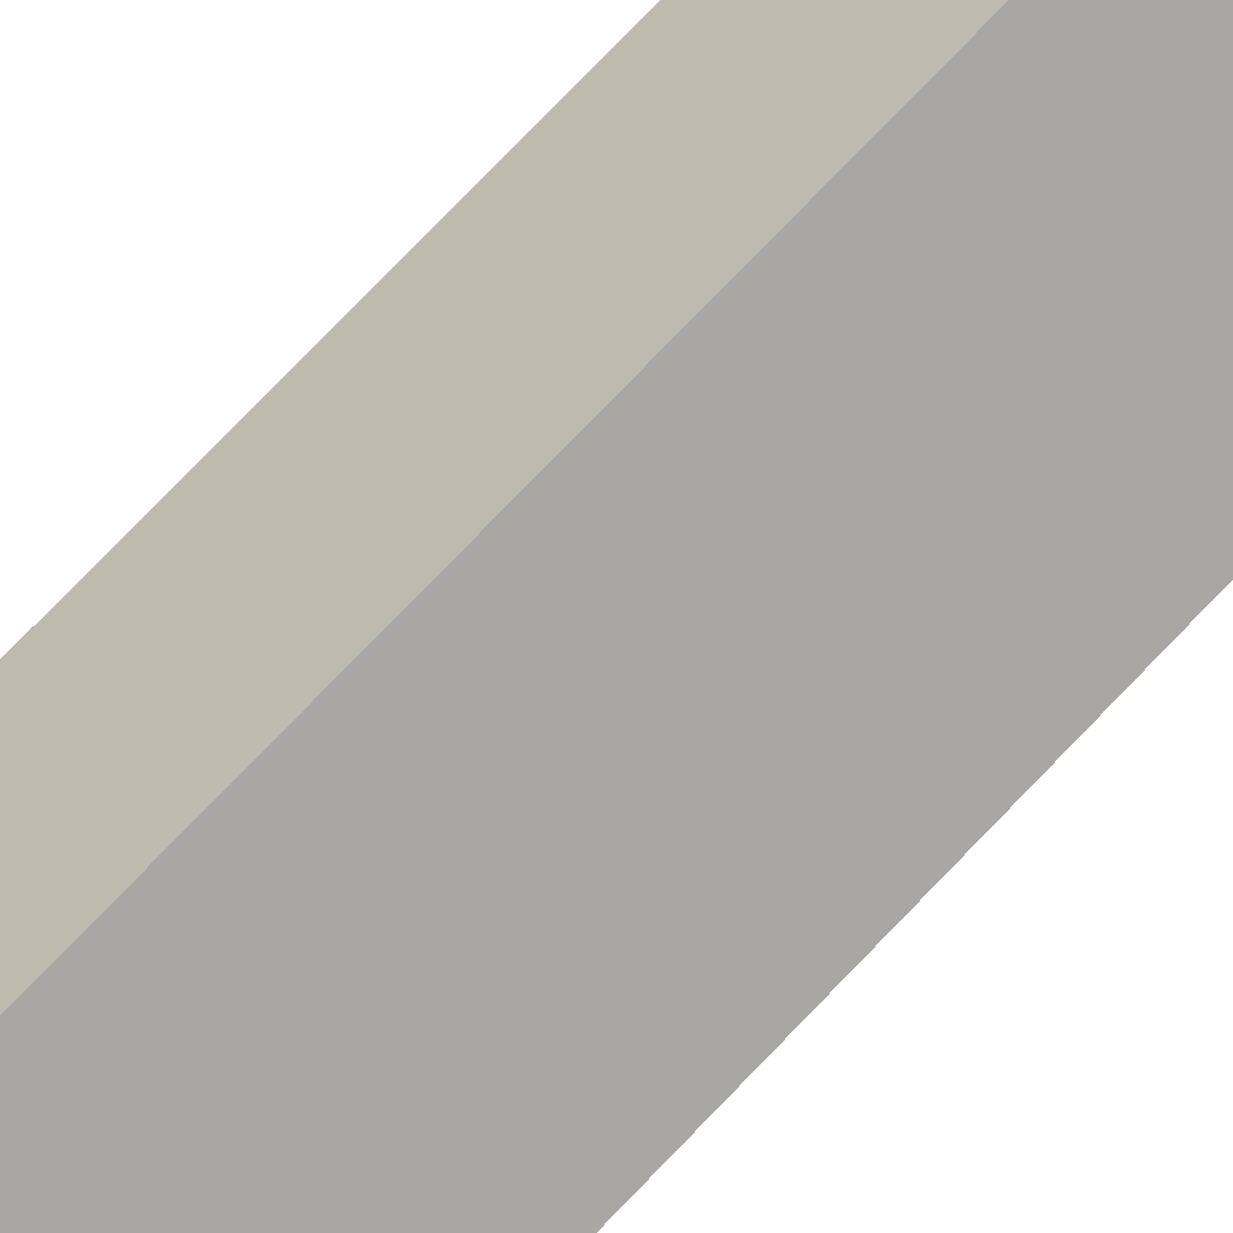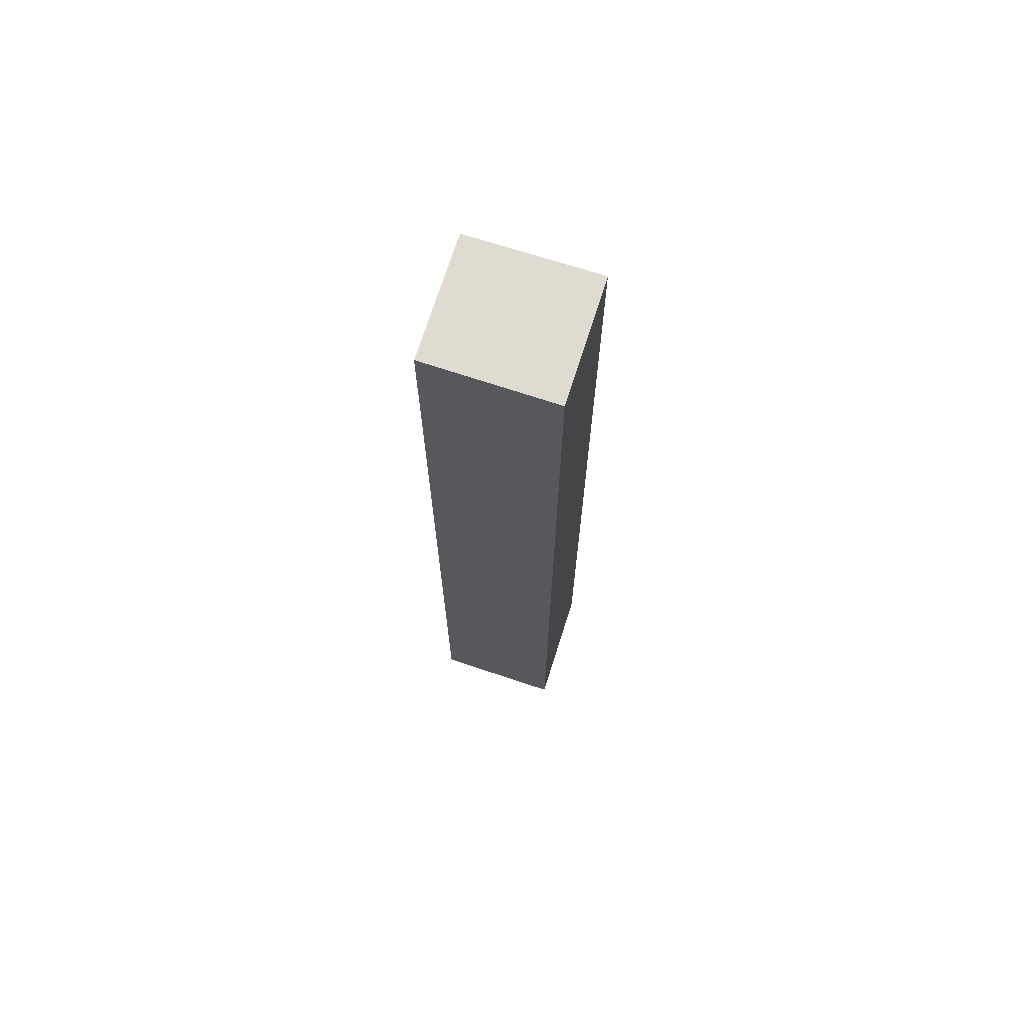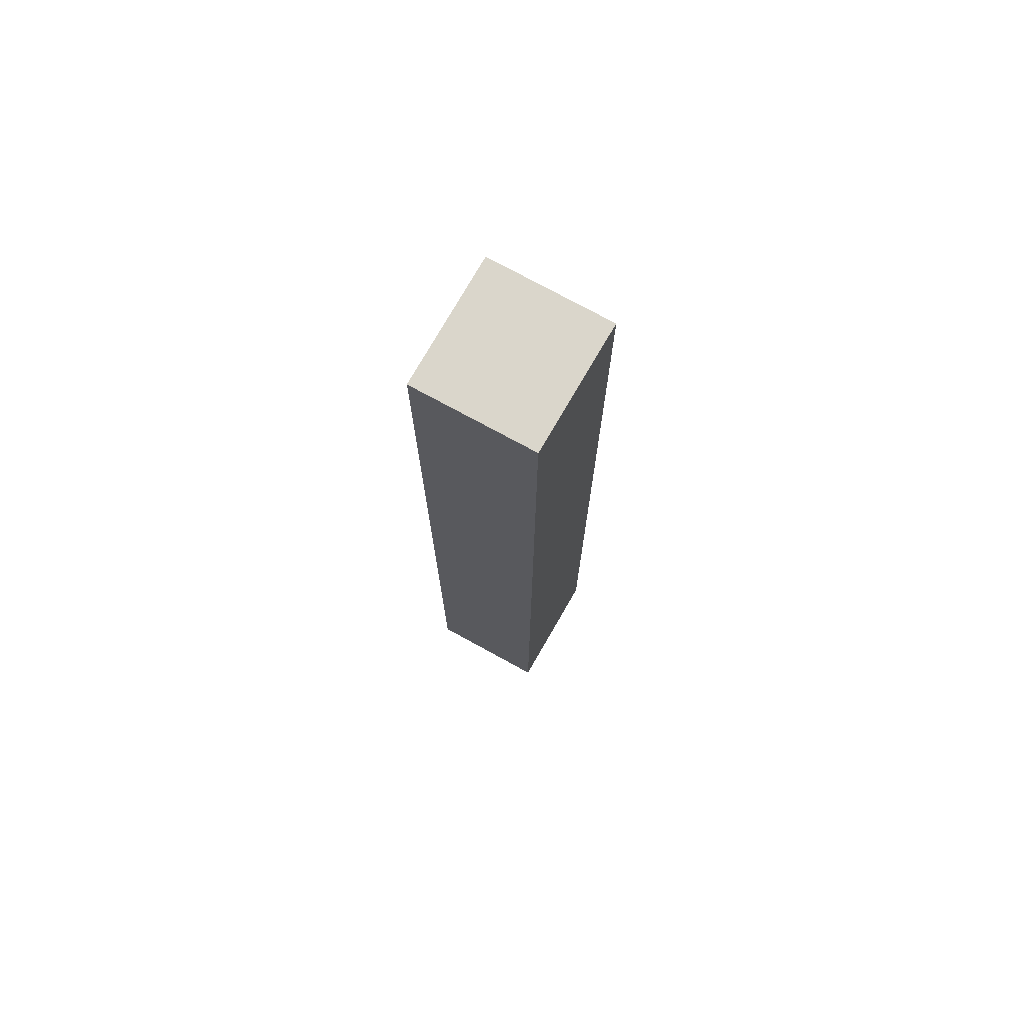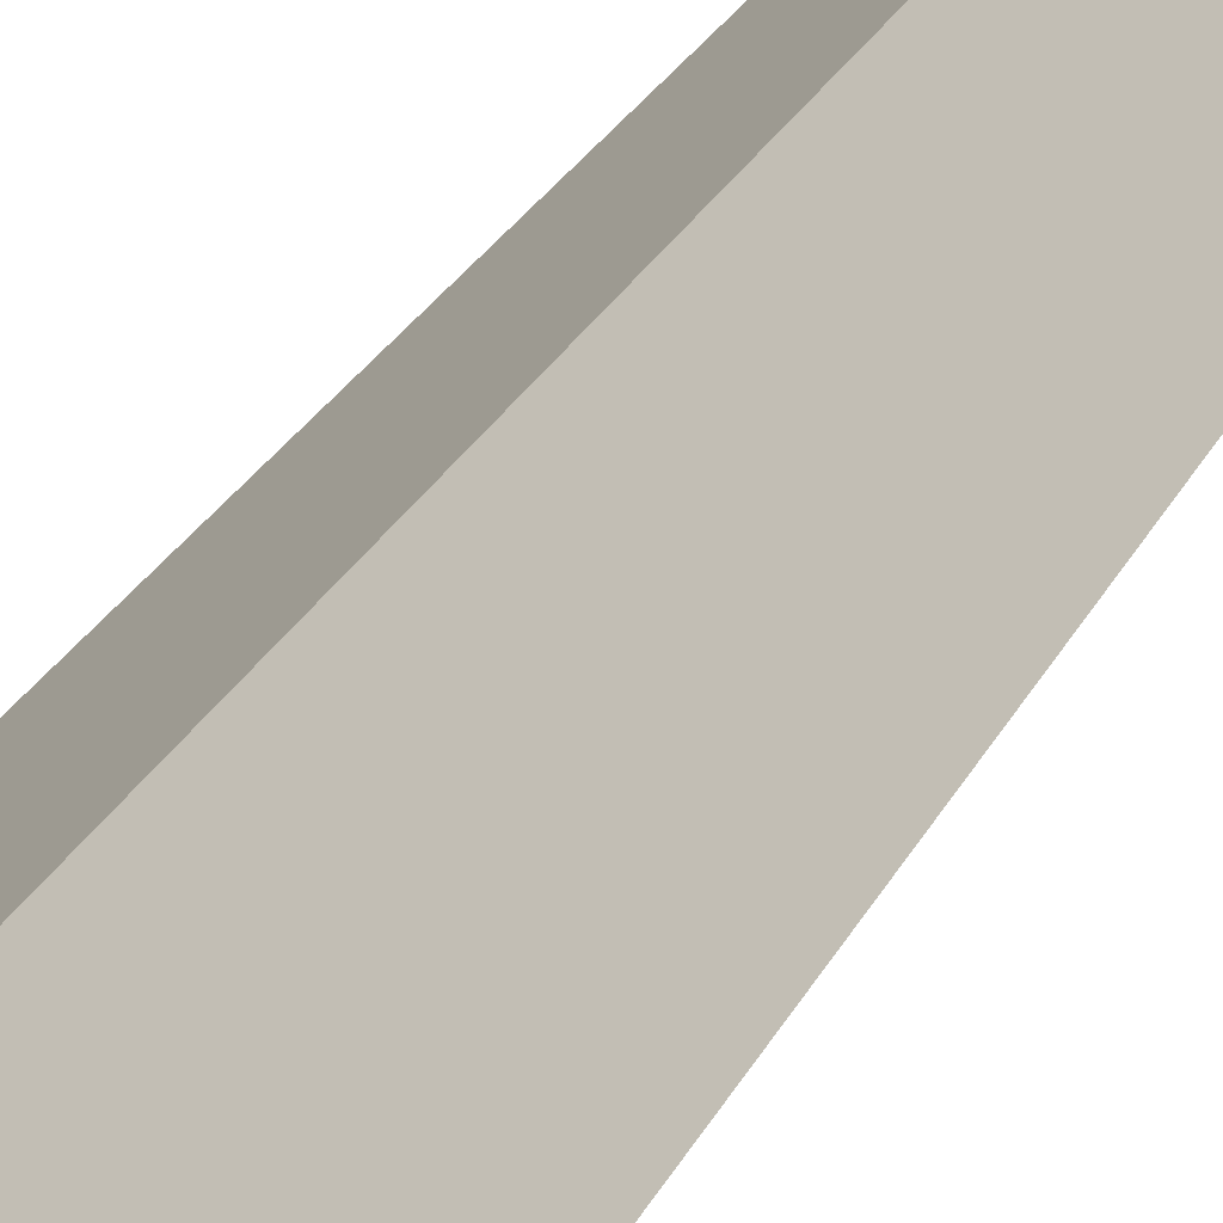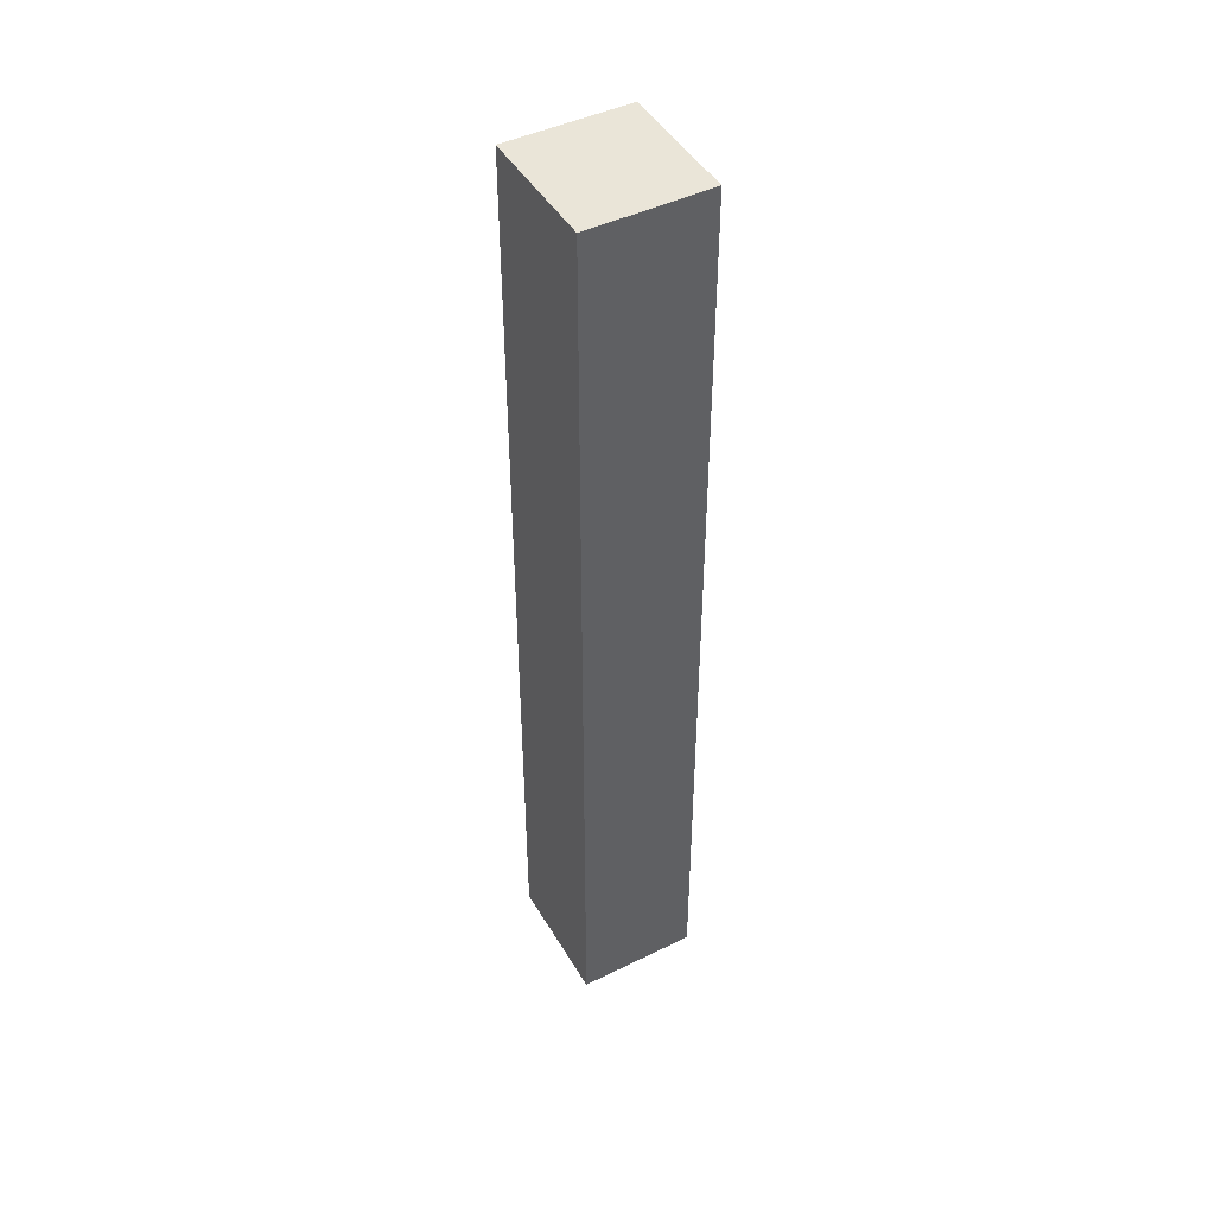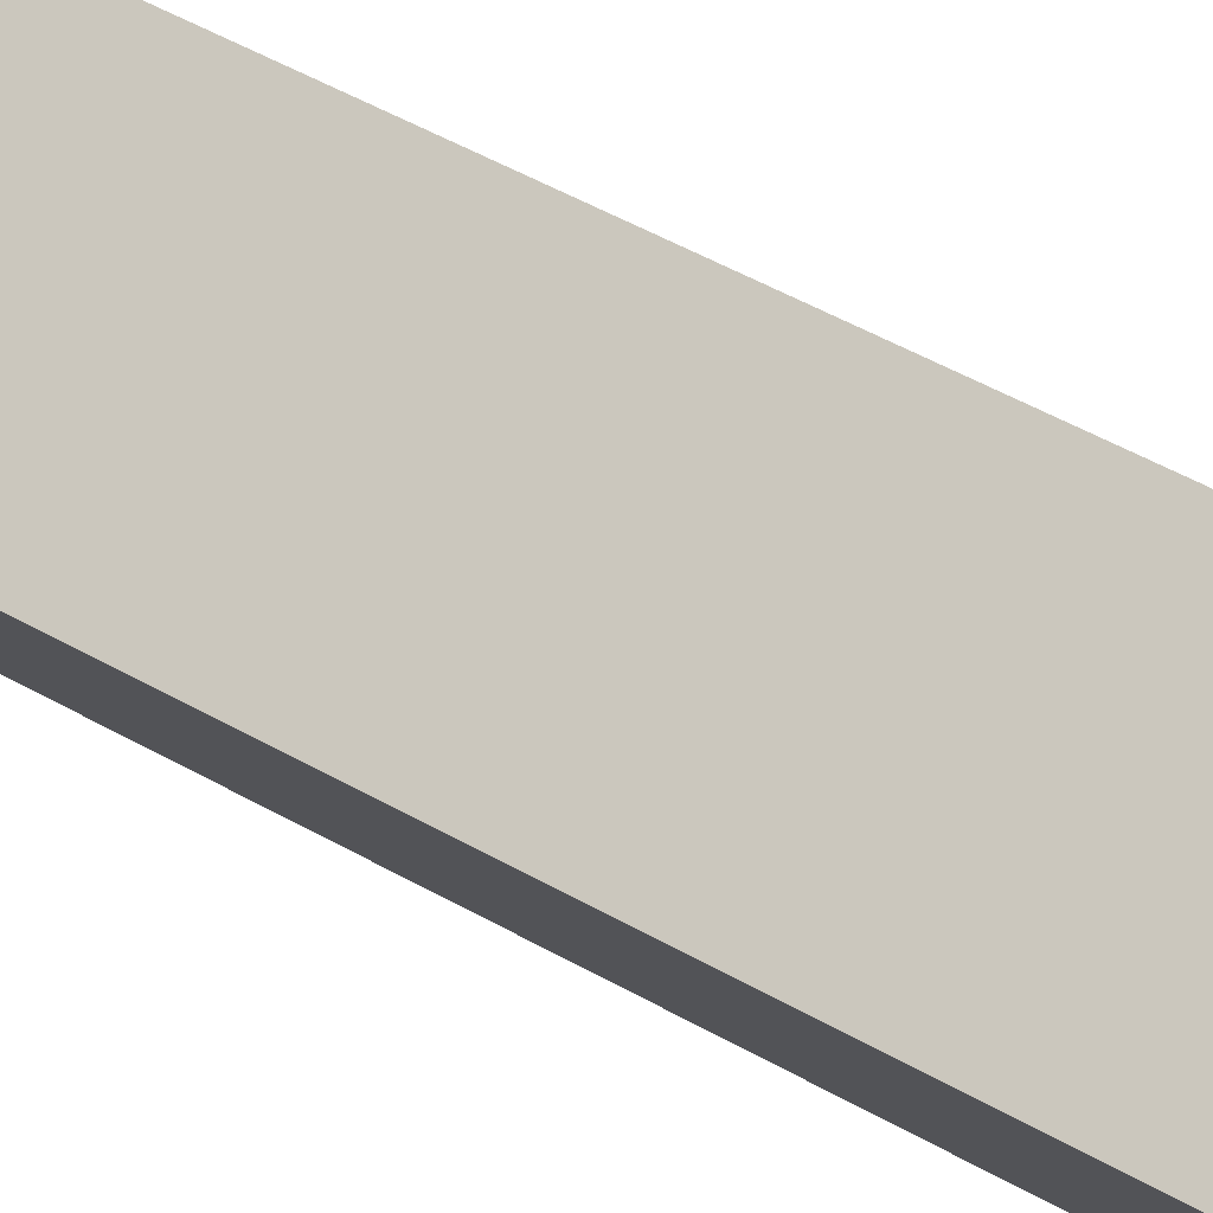
<metadata>
{"format":"obj","ext":"obj","renderer":"f3d","projection":"perspective","resolution":1024,"background":"white","views":[{"elev":77.9,"azim":-136.0,"up":"+Z"},{"elev":70.2,"azim":162.5,"up":"+Y"},{"elev":74.0,"azim":84.0,"up":"+Y"},{"elev":20.1,"azim":17.0,"up":"+Z"},{"elev":45.5,"azim":25.7,"up":"+Y"},{"elev":40.9,"azim":-53.7,"up":"+Z"}]}
</metadata>
<code>
v  0 15.58 9.538e-16
v  2.896 15.58 -0.411
v  1.169 15.58 -1.665
v  1.746 15.58 1.242
v  1.169 1.02e-16 -1.665
v  0 0 0
v  1.746 -7.605e-17 1.242
v  2.896 2.517e-17 -0.411
g defaultobject
f 1 2 3
f 2 1 4
f 5 1 3
f 1 5 6
f 6 4 1
f 4 6 7
f 7 2 4
f 2 7 8
f 8 3 2
f 3 8 5
f 8 6 5
f 6 8 7

</code>
